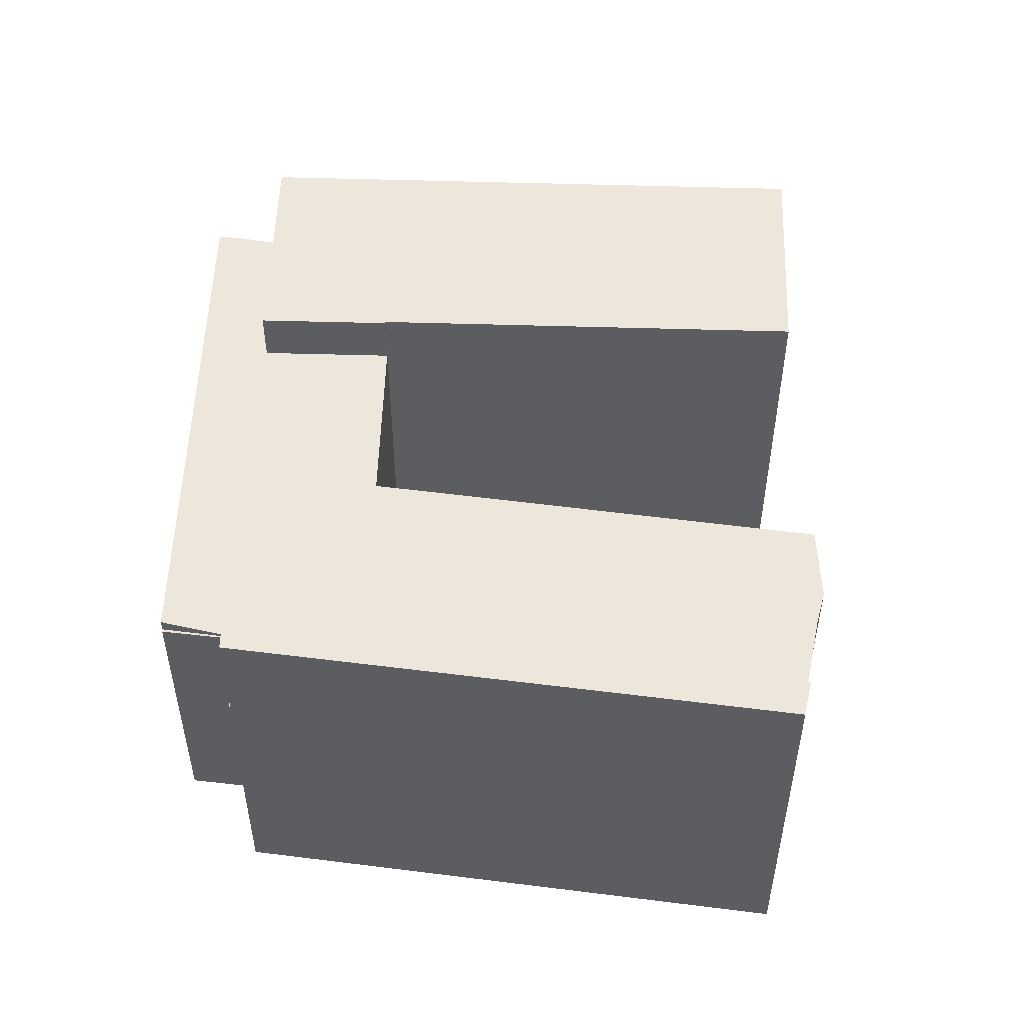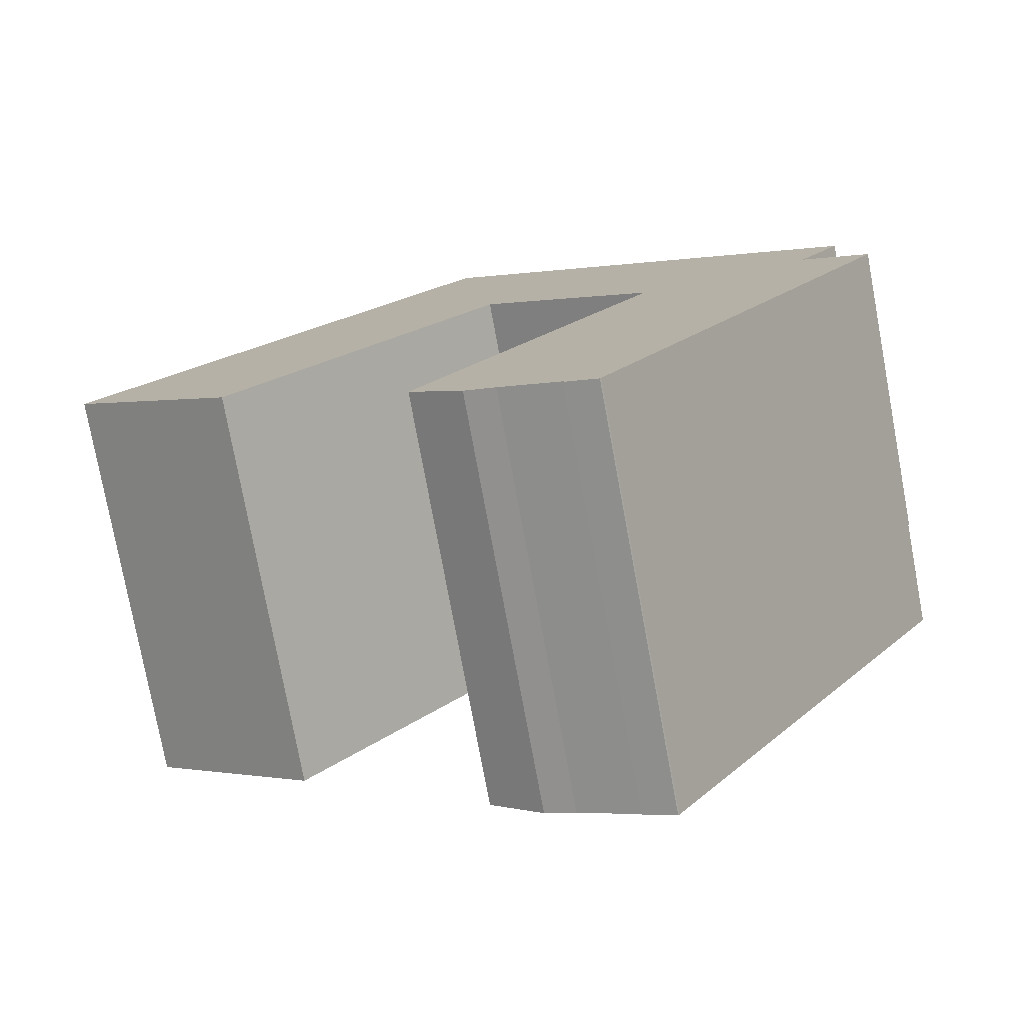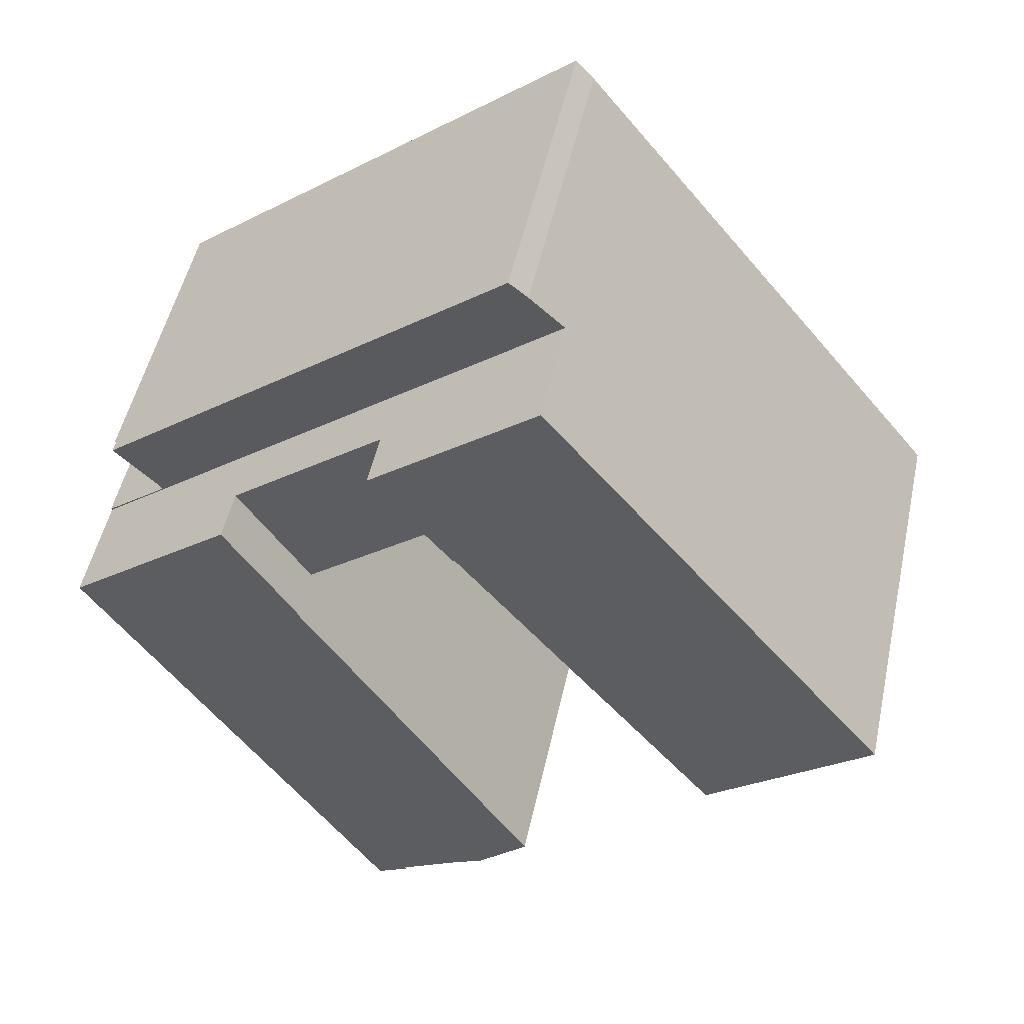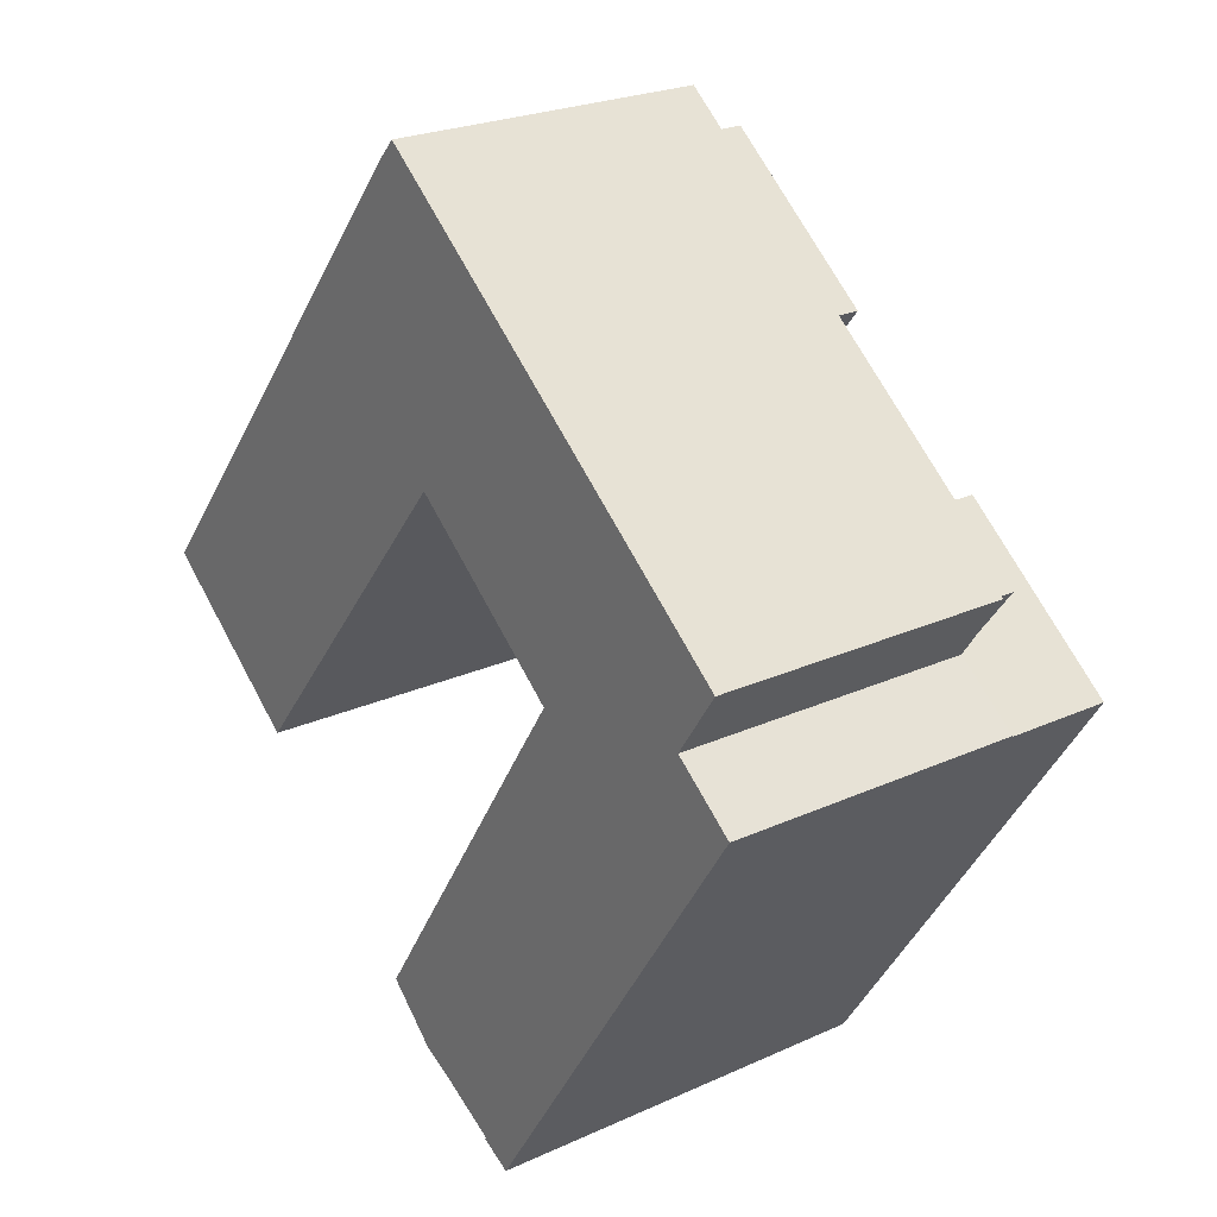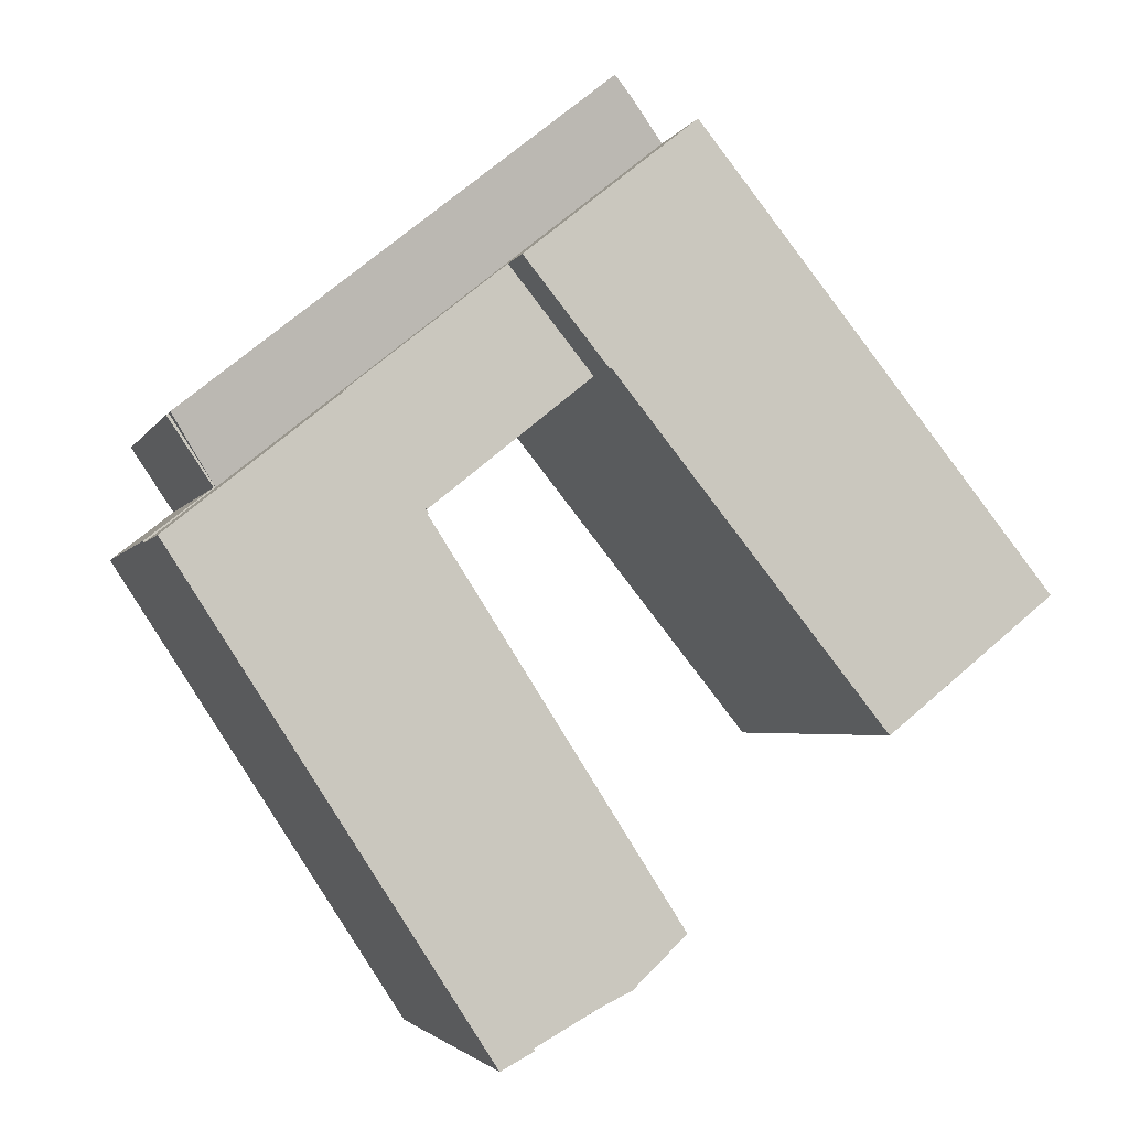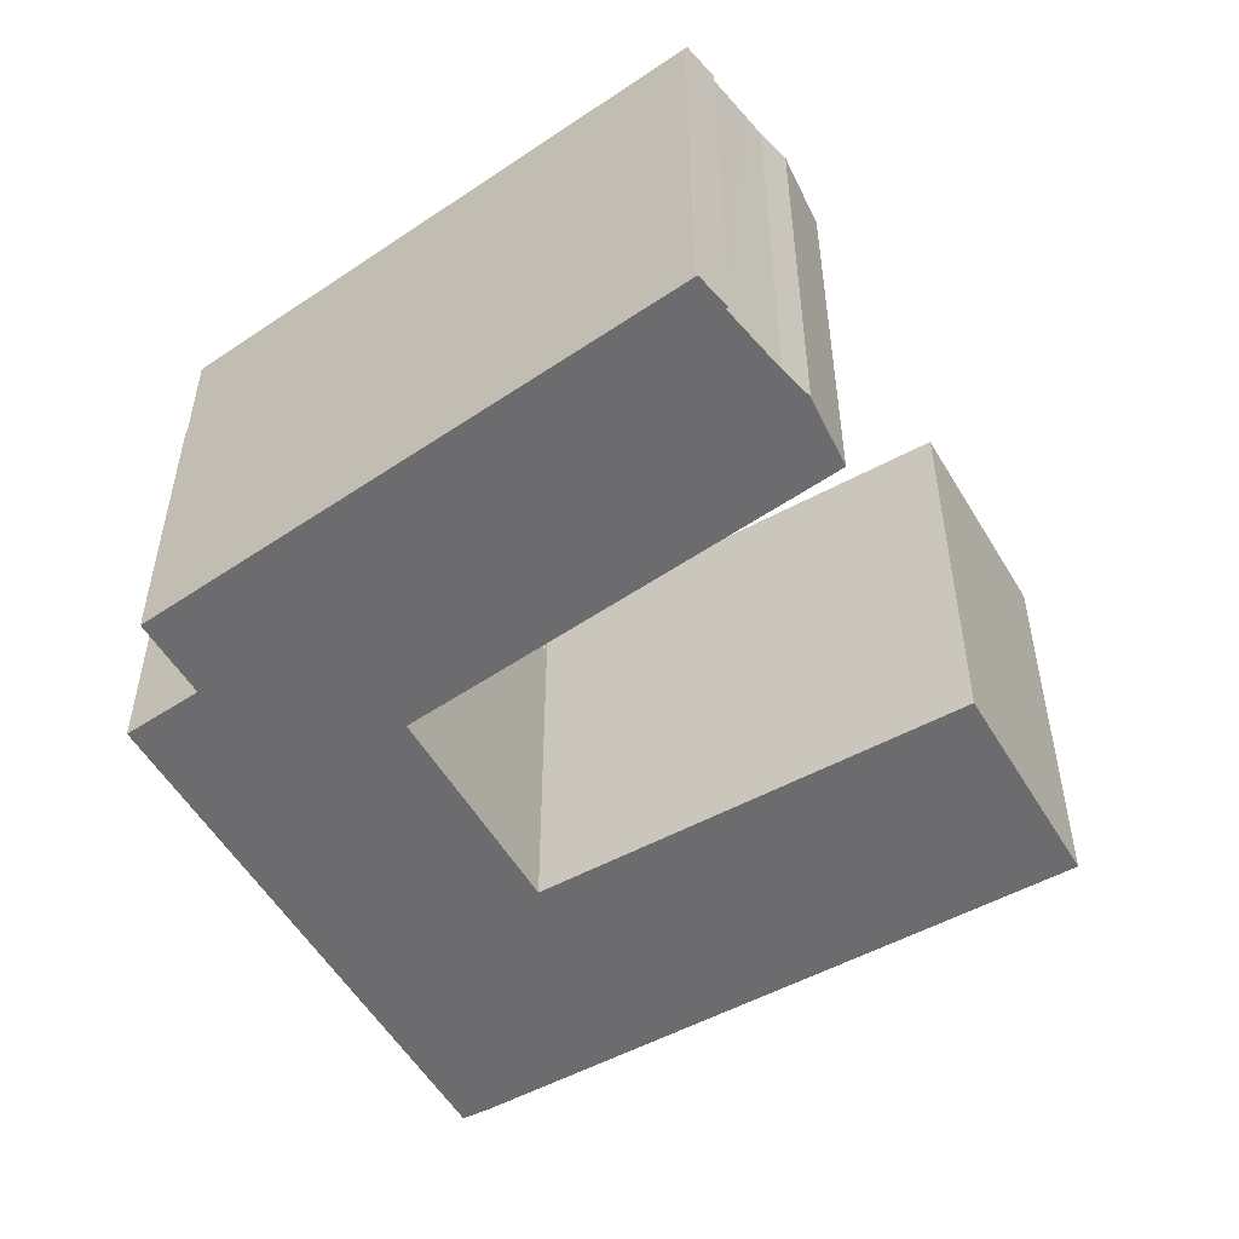
<metadata>
{"format":"obj","ext":"obj","renderer":"f3d","projection":"perspective","resolution":1024,"background":"white","views":[{"elev":53.2,"azim":130.7,"up":"+Y"},{"elev":-77.4,"azim":10.5,"up":"+Z"},{"elev":50.9,"azim":-167.7,"up":"+Z"},{"elev":23.9,"azim":52.8,"up":"+Z"},{"elev":-3.3,"azim":164.5,"up":"+Z"},{"elev":-53.8,"azim":158.8,"up":"+Y"}]}
</metadata>
<code>
v  50.26 26.35 6.055
v  38.95 26.35 4.236
v  43.57 26.35 11.41
v  39.03 26.35 4.173
v  38.84 26.35 3.879
v  36.61 26.35 0.428
v  30.21 26.35 -9.528
v  24.9 26.35 -17.78
v  54.43 26.35 2.717
v  23.43 26.35 -20.08
v  26.79 26.35 -23.28
v  52.44 26.35 -0.356
v  50.8 26.35 -2.871
v  28.77 26.35 -24.23
v  49.43 26.35 -4.991
v  48.46 26.35 -6.484
v  30.13 26.35 -24.98
v  34.8 26.35 -27.55
v  32.73 26.35 -26.42
v  32.62 26.35 -26.55
v  34.72 26.35 -27.66
v  43.57 -6.987e-16 11.41
v  54.43 -1.664e-16 2.717
v  50.26 -3.708e-16 6.055
v  52.44 2.18e-17 -0.356
v  34.8 1.687e-15 -27.55
v  50.8 1.758e-16 -2.871
v  48.46 3.97e-16 -6.484
v  49.43 3.056e-16 -4.991
v  34.72 1.694e-15 -27.66
v  32.62 1.626e-15 -26.55
v  32.73 1.618e-15 -26.42
v  28.77 1.483e-15 -24.23
v  30.13 1.53e-15 -24.98
v  26.79 1.425e-15 -23.28
v  23.43 1.229e-15 -20.08
v  39.03 -2.555e-16 4.173
v  38.95 -2.594e-16 4.236
v  24.9 1.089e-15 -17.78
v  30.21 5.834e-16 -9.528
v  38.84 -2.375e-16 3.879
v  36.61 -2.621e-17 0.428
v  33.46 23.04 19.51
v  38.95 23.04 4.236
v  28.15 23.04 12.95
v  43.57 23.04 11.41
v  33.46 -1.195e-15 19.51
v  28.15 -7.928e-16 12.95
v  0 26.46 1.62e-15
v  28 26.46 12.96
v  10.66 26.46 -8.551
v  17.5 26.46 21.75
v  28.05 26.46 13.02
v  33.46 26.46 19.51
v  28.15 26.46 12.95
v  22.66 26.46 28.16
v  22.66 -1.724e-15 28.16
v  17.5 -1.332e-15 21.75
v  0 0 0
v  28.05 -7.974e-16 13.02
v  10.66 5.236e-16 -8.551
v  28 -7.935e-16 12.96
v  24.79 19.93 30.81
v  33.46 19.37 19.51
v  22.66 19.37 28.16
v  43.57 19.37 11.41
v  50.26 19.37 6.055
v  53.06 20.21 10.37
v  25.95 20.21 32.08
v  25.95 -1.965e-15 32.08
v  53.06 -6.352e-16 10.37
v  24.79 -1.887e-15 30.81
v  54.43 19.37 2.717
v  54.49 19.37 2.81
v  54.02 19.37 3.183
v  52.7 19.37 4.22
v  50.38 19.37 6.044
v  51.7 19.37 8.029
v  53.06 19.37 10.37
v  52.84 19.37 9.728
v  52.86 19.37 9.763
v  53.06 19.37 10.05
v  53.2 19.37 10.26
v  53.2 -6.285e-16 10.26
v  50.38 -3.701e-16 6.044
v  54.02 -1.949e-16 3.183
v  54.49 -1.721e-16 2.81
v  52.7 -2.584e-16 4.22
v  53.06 -6.157e-16 10.05
v  52.86 -5.978e-16 9.763
v  51.7 -4.916e-16 8.029
v  52.84 -5.957e-16 9.728
g defaultobject
f 1 2 3
f 2 1 4
f 4 1 5
f 5 1 6
f 6 1 7
f 7 1 8
f 8 1 9
f 8 9 10
f 10 9 11
f 11 9 12
f 11 12 13
f 11 13 14
f 14 13 15
f 14 15 16
f 14 16 17
f 17 16 18
f 17 18 19
f 19 18 20
f 20 18 21
f 22 1 3
f 1 22 9
f 9 22 23
f 23 22 24
f 23 12 9
f 12 23 13
f 13 23 15
f 15 23 16
f 16 23 18
f 18 23 25
f 18 25 26
f 26 25 27
f 26 27 28
f 28 27 29
f 26 21 18
f 21 26 30
f 30 20 21
f 20 30 31
f 32 17 19
f 17 32 14
f 14 32 33
f 33 32 34
f 33 11 14
f 11 33 35
f 35 10 11
f 10 35 36
f 37 2 4
f 2 37 38
f 31 19 20
f 19 31 32
f 36 8 10
f 8 36 7
f 7 36 6
f 6 36 5
f 5 36 4
f 4 36 39
f 4 39 37
f 37 39 40
f 37 40 41
f 41 40 42
f 38 3 2
f 3 38 22
f 26 31 30
f 31 26 32
f 32 26 28
f 32 28 34
f 34 28 33
f 33 28 35
f 35 28 36
f 36 28 39
f 39 28 40
f 40 28 42
f 42 28 29
f 42 29 27
f 42 27 25
f 42 25 41
f 41 25 23
f 41 23 37
f 37 23 38
f 38 23 24
f 38 24 22
f 43 44 45
f 44 43 46
f 47 46 43
f 46 47 22
f 22 44 46
f 44 22 38
f 38 45 44
f 45 38 48
f 48 43 45
f 43 48 47
f 47 38 22
f 38 47 48
f 49 50 51
f 50 49 52
f 50 52 53
f 53 54 55
f 54 53 52
f 54 52 56
f 52 57 56
f 57 52 49
f 57 49 58
f 58 49 59
f 57 54 56
f 54 57 47
f 47 55 54
f 55 47 48
f 60 50 53
f 50 60 51
f 51 60 61
f 61 60 62
f 48 53 55
f 53 48 60
f 61 49 51
f 49 61 59
f 58 47 57
f 47 58 59
f 47 59 60
f 60 59 62
f 62 59 61
f 48 47 60
f 63 64 65
f 64 63 66
f 66 63 67
f 67 63 68
f 68 63 69
f 70 68 69
f 68 70 71
f 71 67 68
f 67 71 24
f 24 66 67
f 66 24 64
f 64 24 22
f 64 22 65
f 65 22 47
f 65 47 57
f 63 70 69
f 70 63 72
f 65 72 63
f 72 65 57
f 71 22 24
f 22 71 70
f 22 70 47
f 47 70 57
f 57 70 72
f 73 67 74
f 75 74 67
f 76 75 67
f 77 76 67
f 78 77 67
f 79 78 67
f 80 78 79
f 81 80 79
f 82 81 79
f 83 82 79
f 24 79 67
f 79 24 71
f 71 83 79
f 83 71 84
f 85 76 77
f 76 85 75
f 75 85 74
f 74 85 86
f 74 86 87
f 86 85 88
f 84 82 83
f 82 84 81
f 81 84 80
f 80 84 78
f 78 84 77
f 77 84 89
f 77 89 85
f 85 89 90
f 85 90 91
f 91 90 92
f 87 73 74
f 73 87 23
f 23 67 73
f 67 23 24
f 71 24 84
f 89 84 24
f 90 89 24
f 92 90 24
f 91 92 24
f 85 91 24
f 23 85 24
f 88 85 23
f 86 88 23
f 87 86 23

</code>
